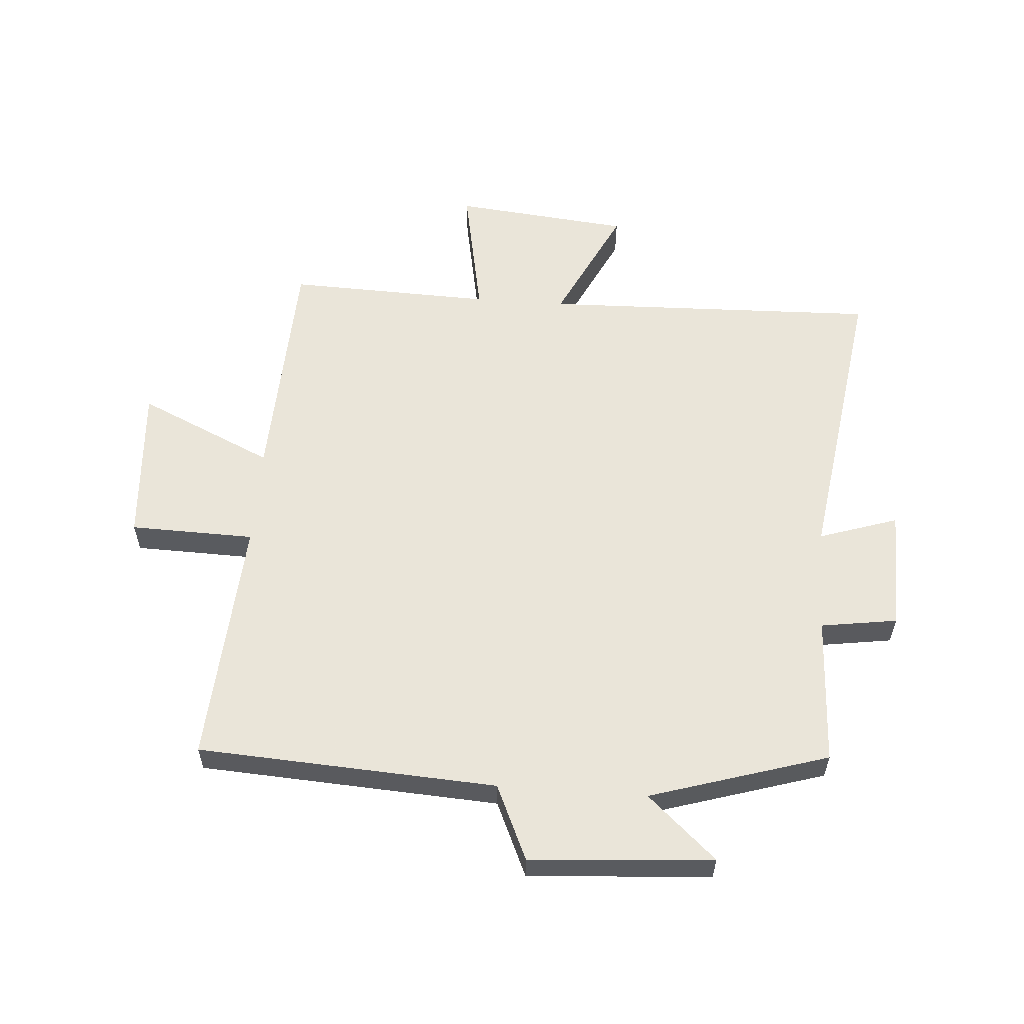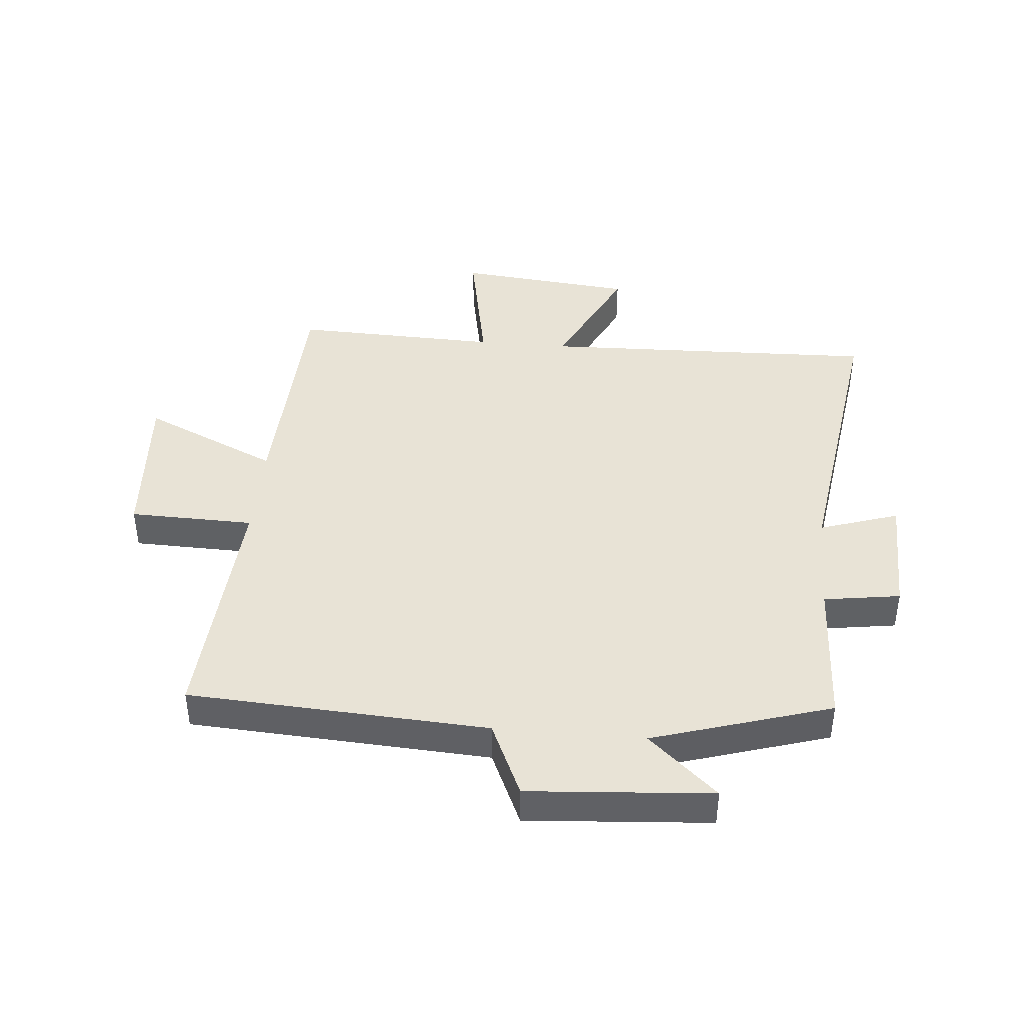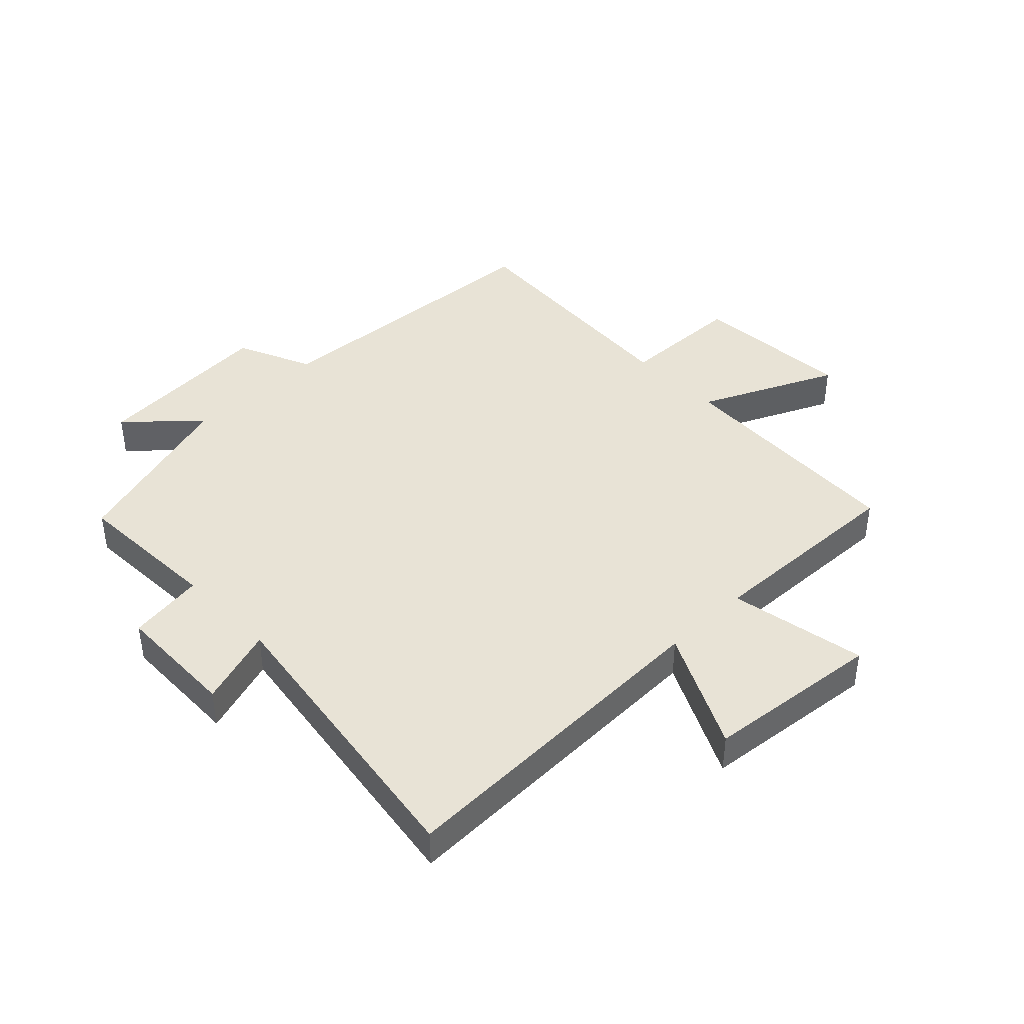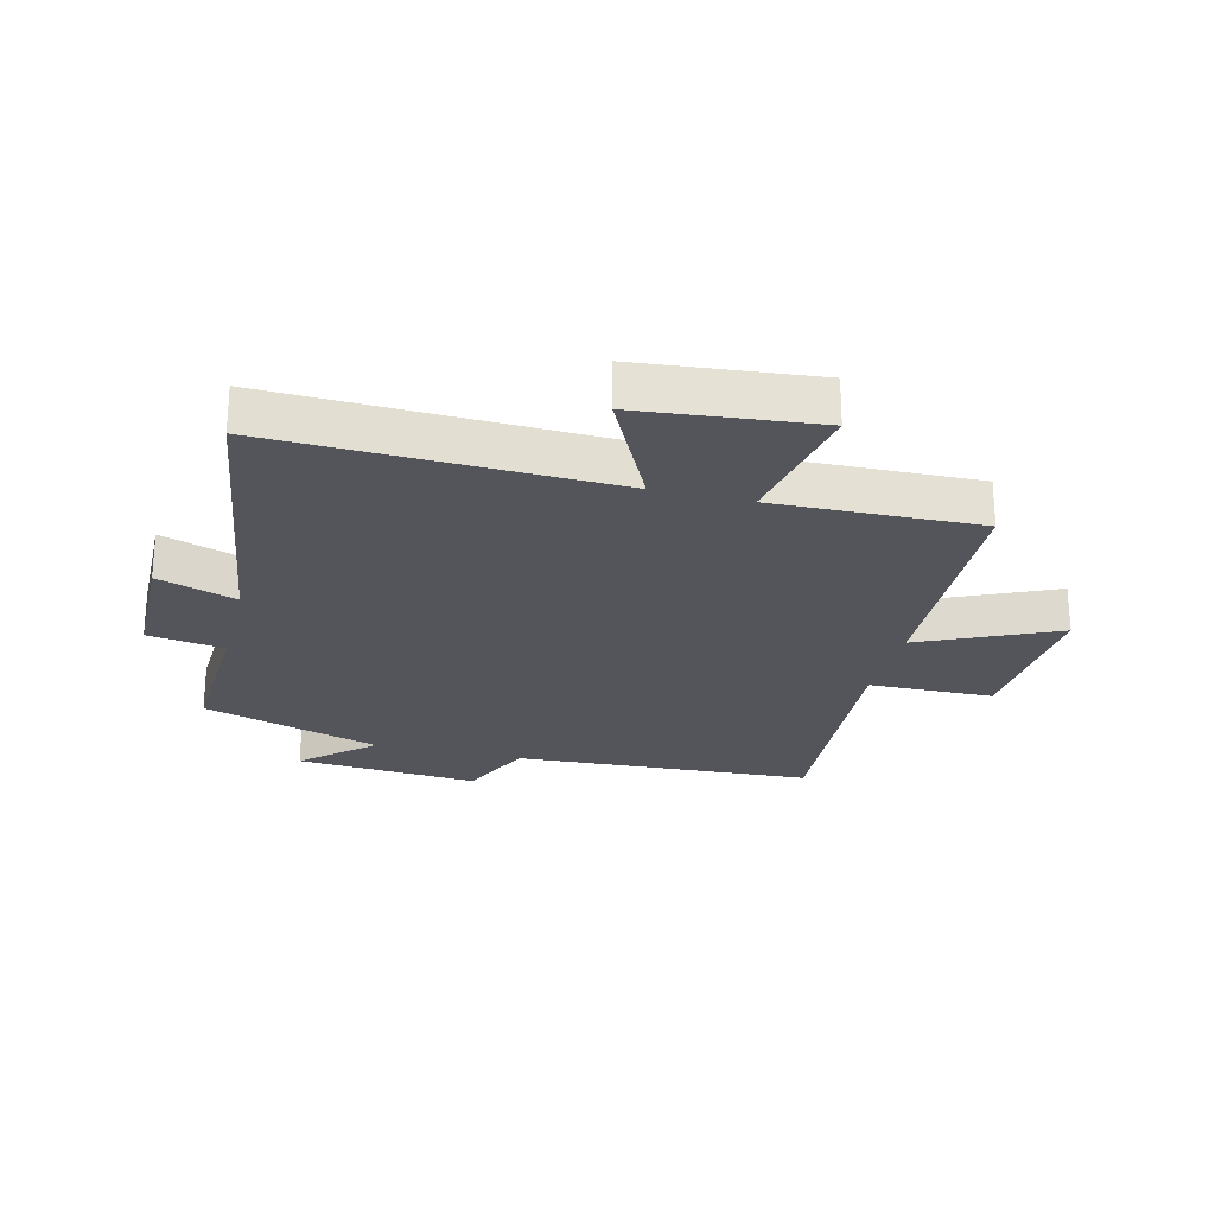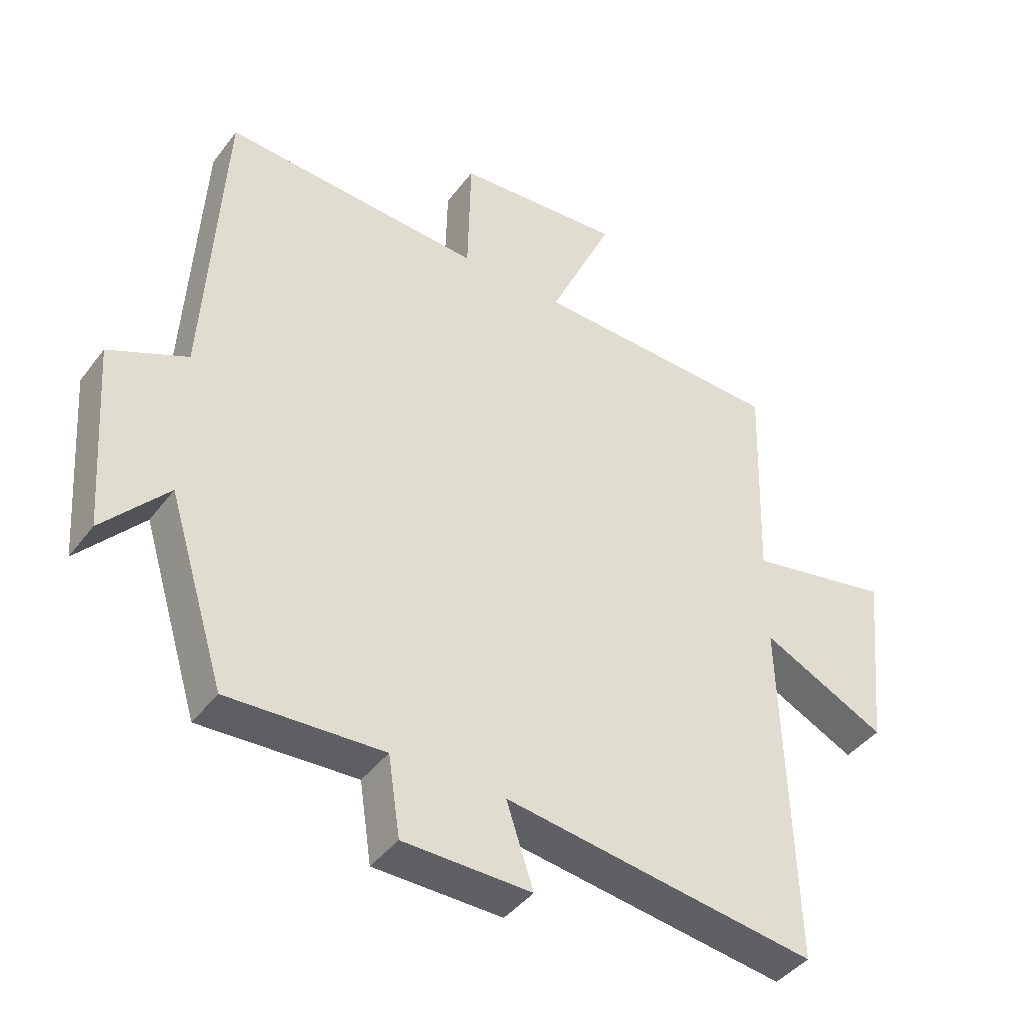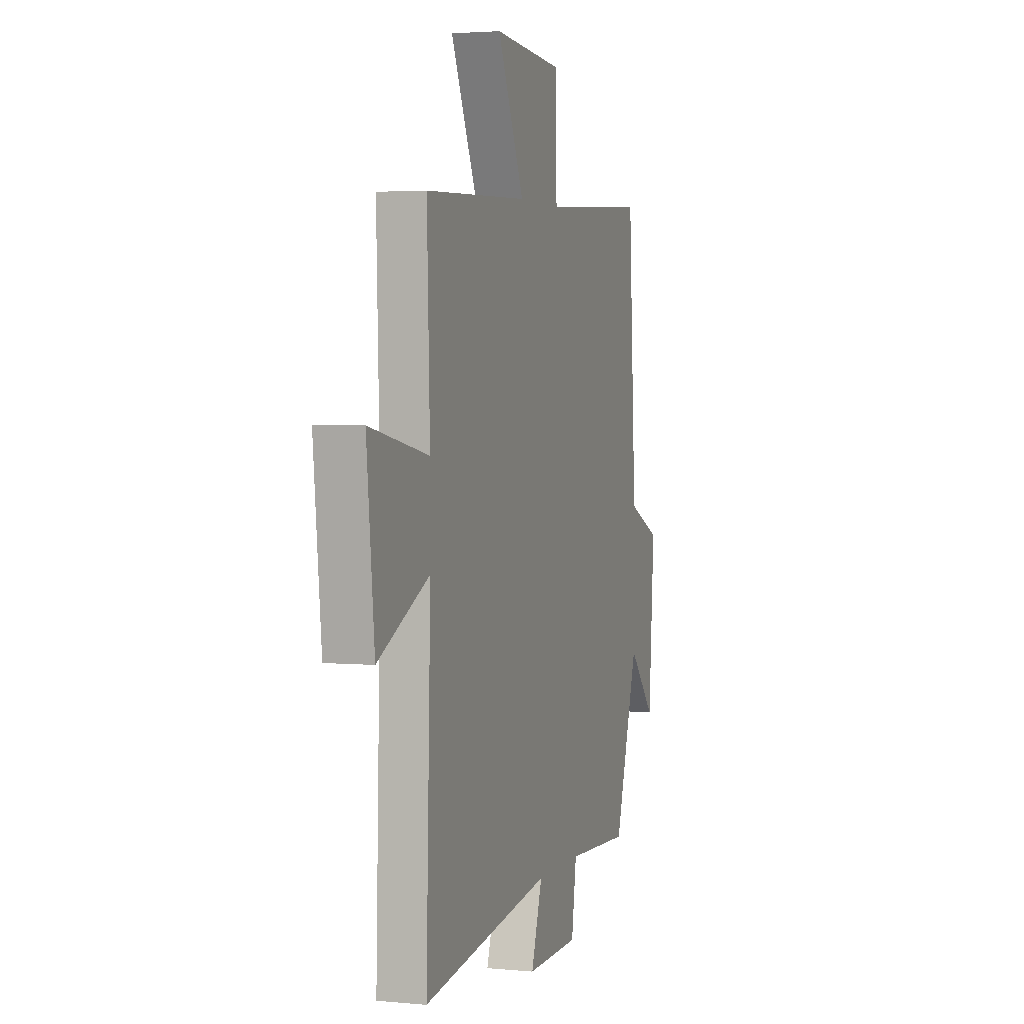
<metadata>
{"format":"obj","ext":"obj","renderer":"f3d","projection":"perspective","resolution":1024,"background":"white","views":[{"elev":57.7,"azim":94.2,"up":"+Y"},{"elev":41.9,"azim":95.0,"up":"+Y"},{"elev":41.8,"azim":-133.9,"up":"+Y"},{"elev":-25.0,"azim":-104.1,"up":"+Y"},{"elev":-41.9,"azim":146.3,"up":"+Z"},{"elev":2.9,"azim":-71.9,"up":"+Z"}]}
</metadata>
<code>
v 0.409 0.07 -0.511
v 0.161 0.07 -0.5
v 0.142 0.07 -0.627
v -0.062 0.07 -0.631
v -0.019 0.07 -0.5
v -0.517 0.07 -0.573
v -0.5 0.07 -0.012
v -0.698 0.07 -0.109
v -0.728 0.07 0.185
v -0.5 0.07 0.142
v -0.511 0.07 0.483
v -0.112 0.07 0.5
v -0.215 0.07 0.725
v 0.051 0.07 0.707
v 0.056 0.07 0.5
v 0.471 0.07 0.528
v 0.5 0.07 0.031
v 0.625 0.07 -0.025
v 0.603 0.07 -0.329
v 0.5 0.07 -0.215
v 0.409 0 -0.511
v 0.161 0 -0.5
v 0.142 0 -0.627
v -0.062 0 -0.631
v -0.019 0 -0.5
v -0.517 0 -0.573
v -0.5 0 -0.012
v -0.698 0 -0.109
v -0.728 0 0.185
v -0.5 0 0.142
v -0.511 0 0.483
v -0.112 0 0.5
v -0.215 0 0.725
v 0.051 0 0.707
v 0.056 0 0.5
v 0.471 0 0.528
v 0.5 0 0.031
v 0.625 0 -0.025
v 0.603 0 -0.329
v 0.5 0 -0.215
f 17 18 19 20
f 20 1 2
f 17 20 2
f 16 17 2
f 15 16 2
f 12 13 14 15
f 15 2 3
f 12 15 3
f 11 12 3
f 10 11 3
f 7 8 9 10
f 7 10 3
f 5 6 7
f 5 7 3
f 3 4 5
f 40 39 38 37
f 22 21 40
f 22 40 37
f 22 37 36
f 22 36 35
f 35 34 33 32
f 23 22 35
f 23 35 32
f 23 32 31
f 23 31 30
f 30 29 28 27
f 23 30 27
f 27 26 25
f 23 27 25
f 25 24 23
f 1 21 22 2
f 2 22 23 3
f 3 23 24 4
f 4 24 25 5
f 5 25 26 6
f 6 26 27 7
f 7 27 28 8
f 8 28 29 9
f 9 29 30 10
f 10 30 31 11
f 11 31 32 12
f 12 32 33 13
f 13 33 34 14
f 14 34 35 15
f 15 35 36 16
f 16 36 37 17
f 17 37 38 18
f 18 38 39 19
f 19 39 40 20
f 20 40 21 1

</code>
